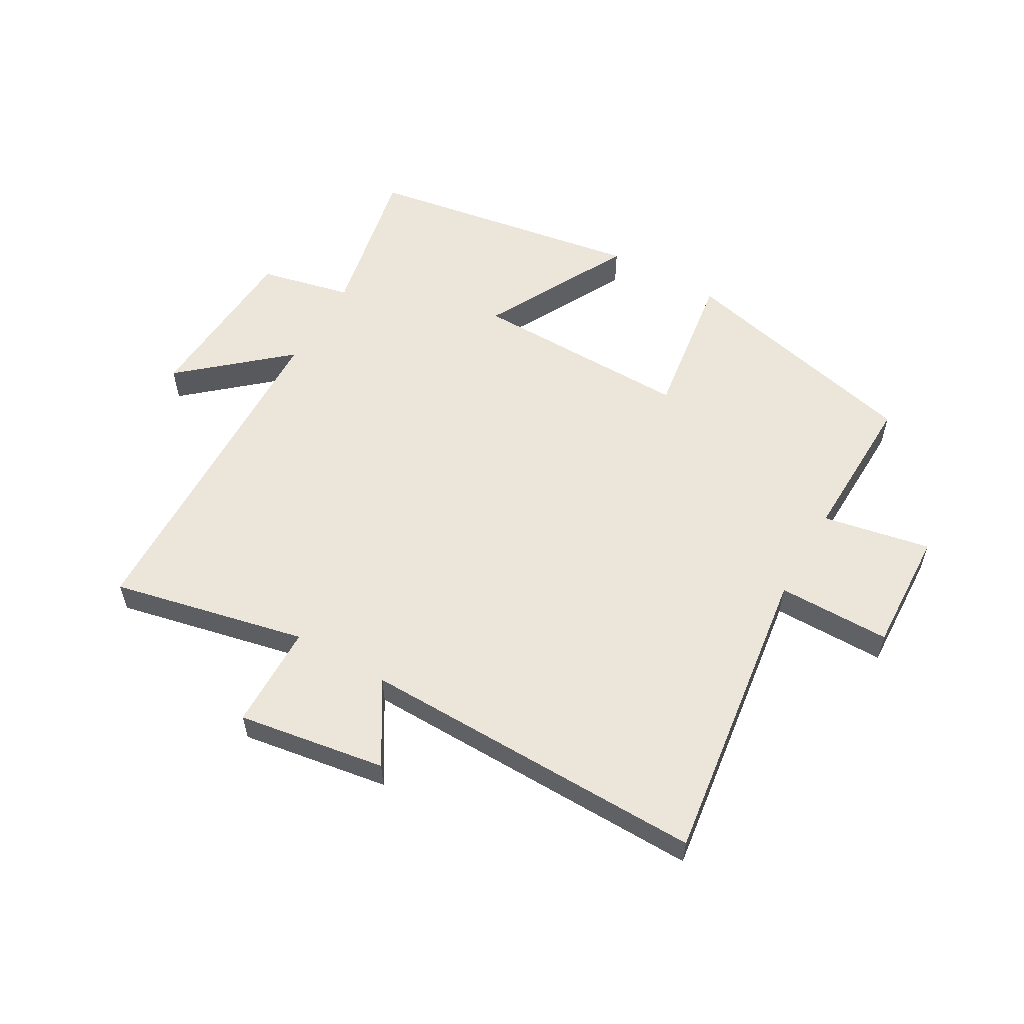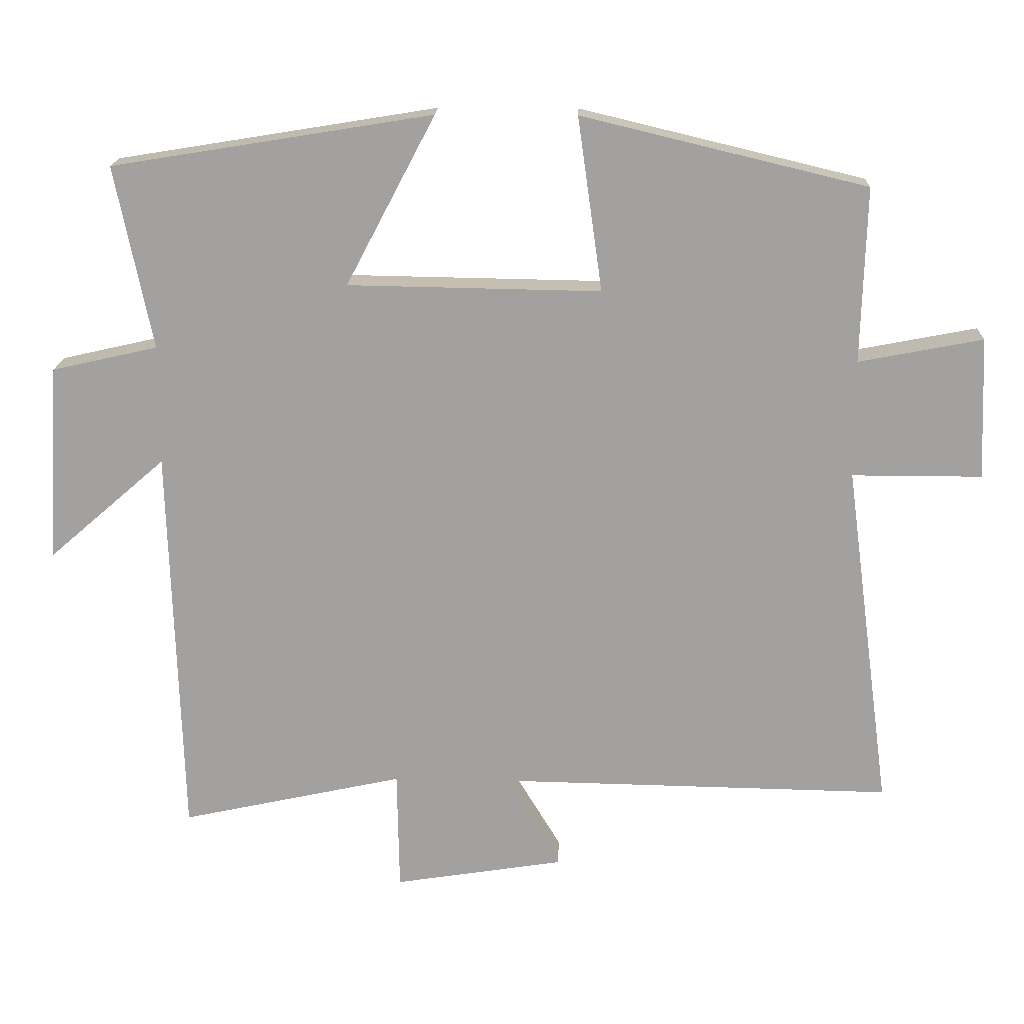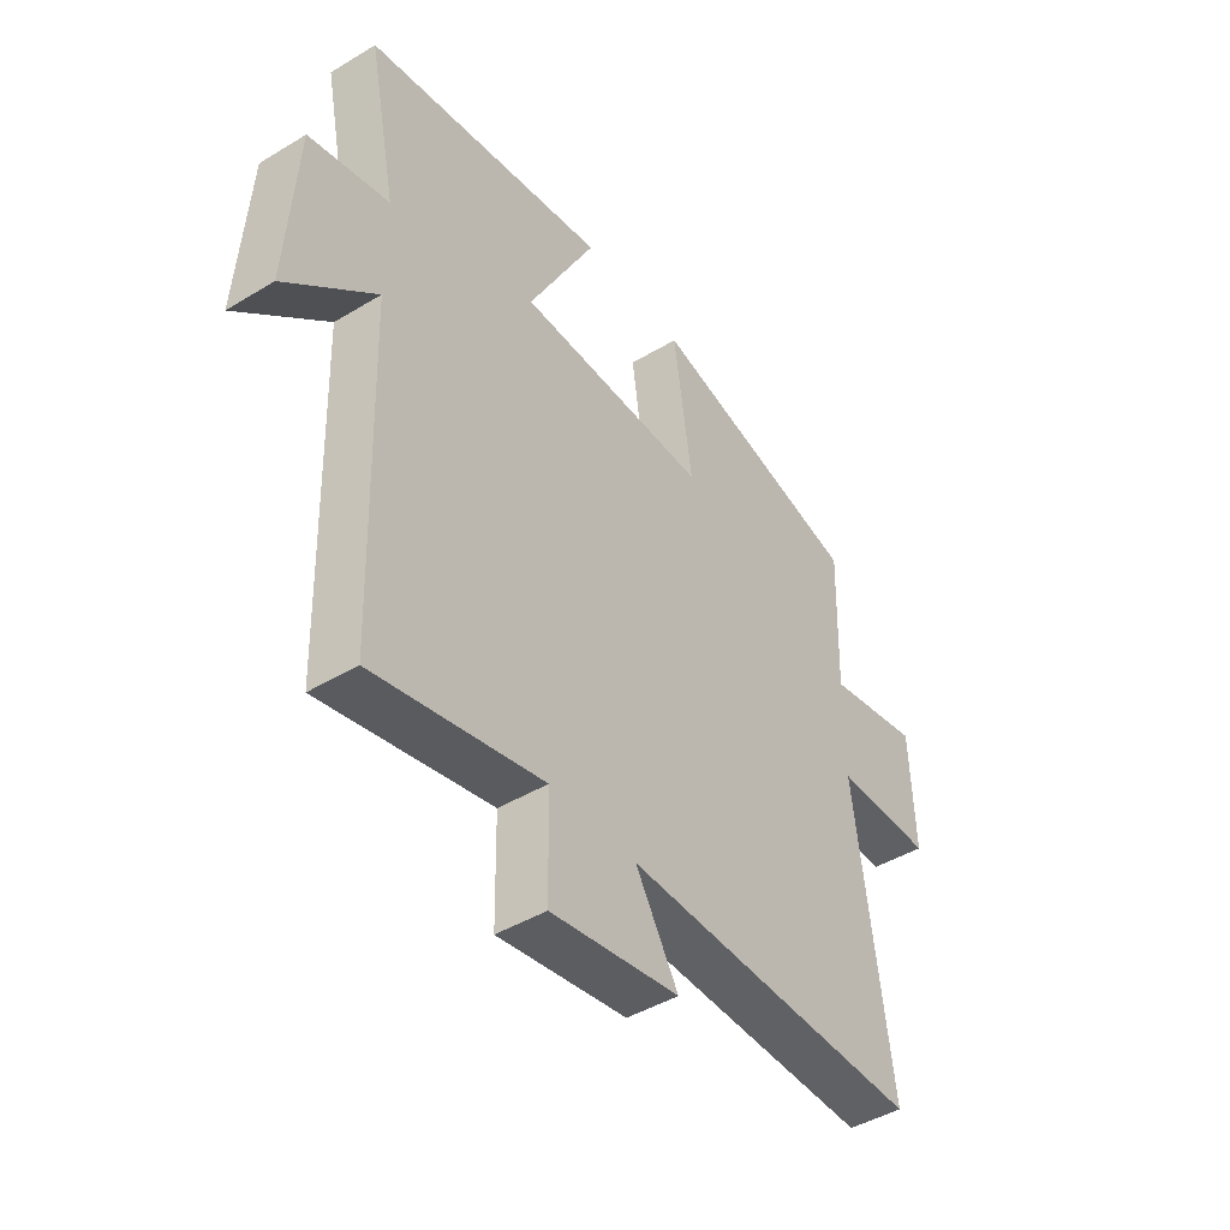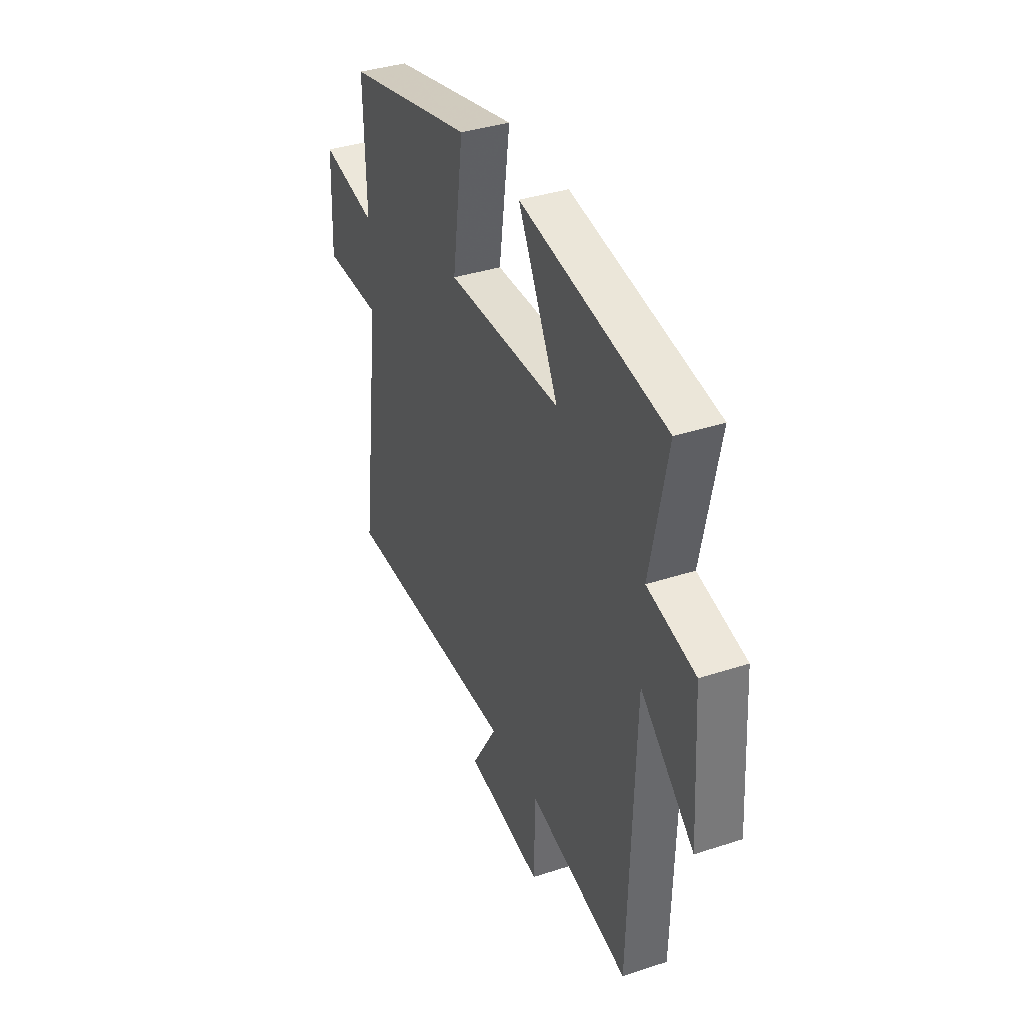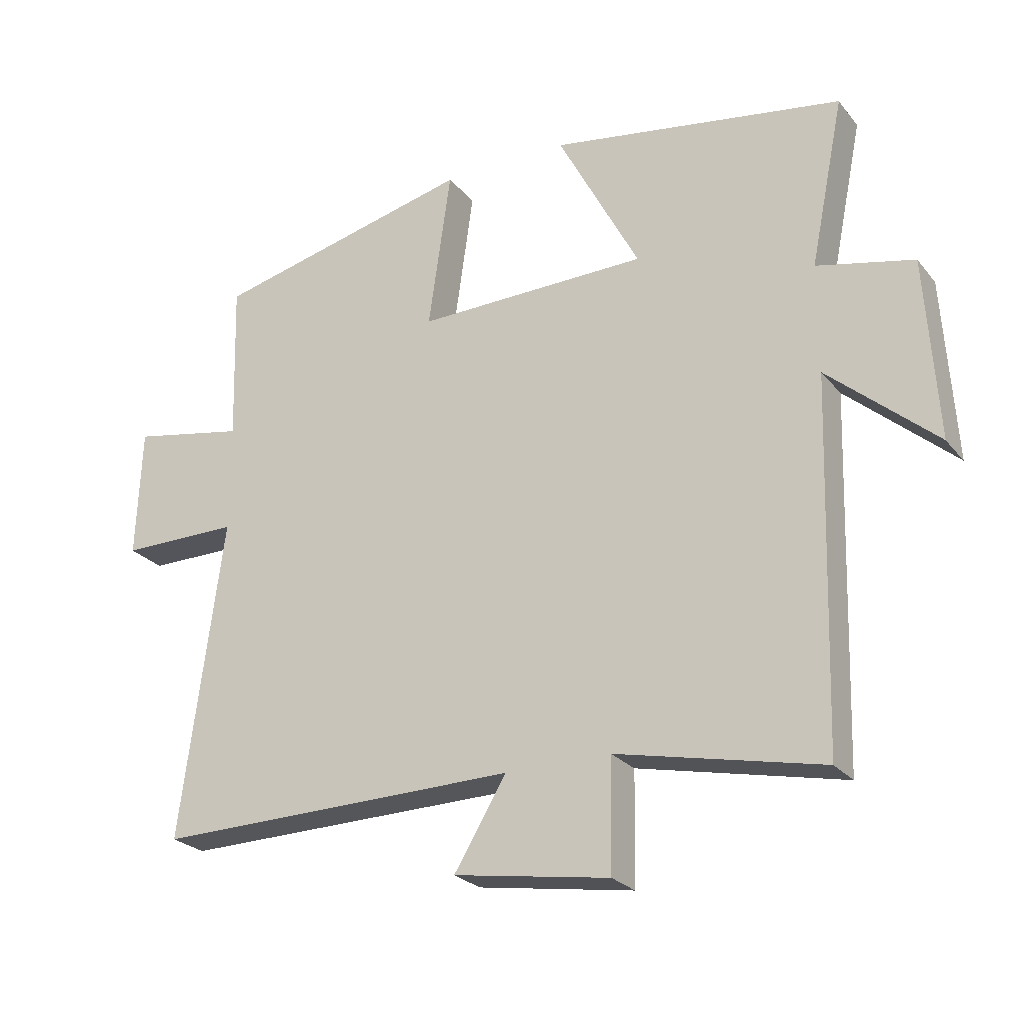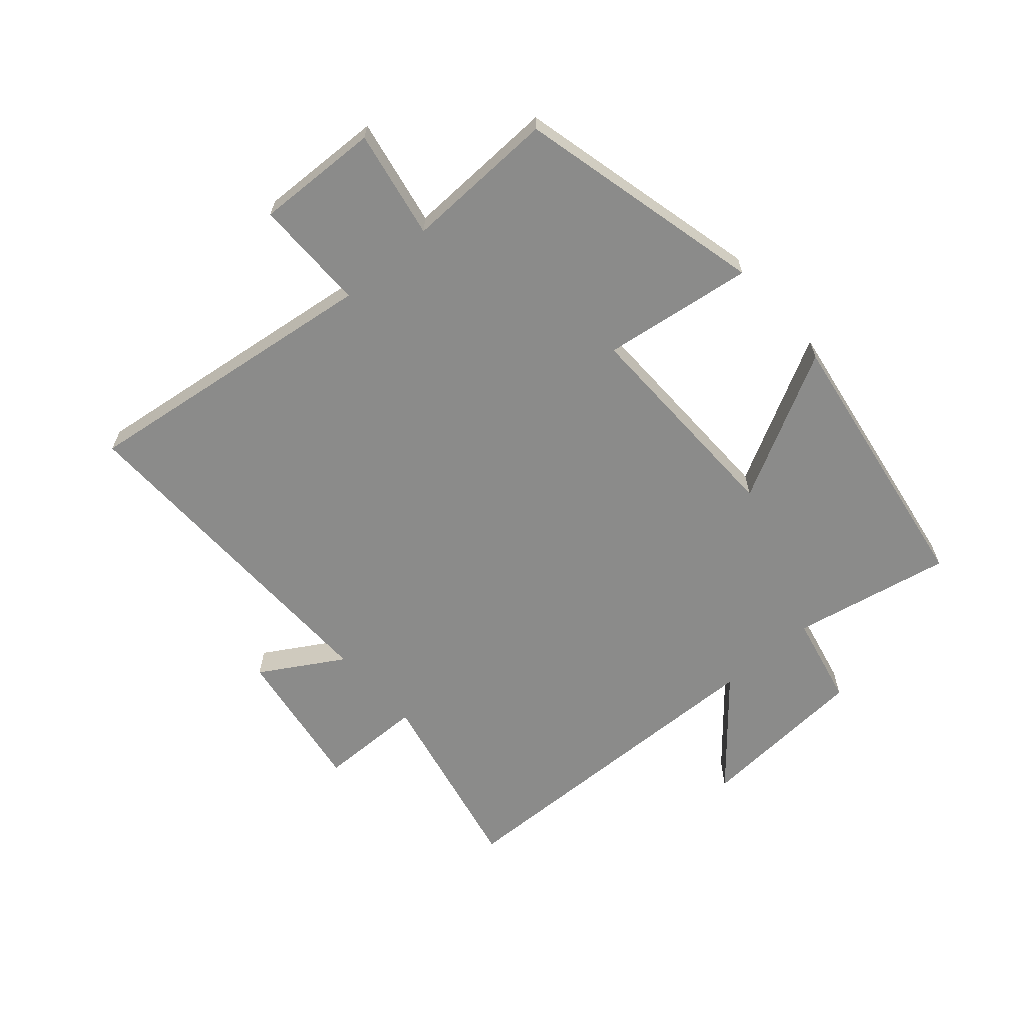
<metadata>
{"format":"obj","ext":"obj","renderer":"f3d","projection":"perspective","resolution":1024,"background":"white","views":[{"elev":56.7,"azim":-150.2,"up":"+Y"},{"elev":17.5,"azim":-177.9,"up":"+Z"},{"elev":-44.4,"azim":125.2,"up":"+Z"},{"elev":37.1,"azim":67.1,"up":"+Z"},{"elev":-24.9,"azim":29.4,"up":"+Z"},{"elev":-63.7,"azim":-48.7,"up":"+Y"}]}
</metadata>
<code>
v -0.566 0.07 -0.51
v -0.5 0.07 -0.014
v -0.685 0.07 -0.014
v -0.677 0.07 0.188
v -0.5 0.07 0.154
v -0.507 0.07 0.403
v -0.101 0.07 0.5
v -0.136 0.07 0.253
v 0.224 0.07 0.259
v 0.097 0.07 0.5
v 0.553 0.07 0.426
v 0.5 0.07 0.166
v 0.65 0.07 0.132
v 0.668 0.07 -0.15
v 0.5 0.07 -0.004
v 0.483 0.07 -0.569
v 0.165 0.07 -0.5
v 0.162 0.07 -0.672
v -0.08 0.07 -0.634
v 0.001 0.07 -0.5
v -0.566 0 -0.51
v -0.5 0 -0.014
v -0.685 0 -0.014
v -0.677 0 0.188
v -0.5 0 0.154
v -0.507 0 0.403
v -0.101 0 0.5
v -0.136 0 0.253
v 0.224 0 0.259
v 0.097 0 0.5
v 0.553 0 0.426
v 0.5 0 0.166
v 0.65 0 0.132
v 0.668 0 -0.15
v 0.5 0 -0.004
v 0.483 0 -0.569
v 0.165 0 -0.5
v 0.162 0 -0.672
v -0.08 0 -0.634
v 0.001 0 -0.5
f 17 18 19 20
f 15 16 17
f 15 17 20
f 12 13 14 15
f 20 1 2
f 15 20 2
f 12 15 2
f 9 10 11 12
f 12 2 3
f 9 12 3
f 8 9 3
f 5 6 7 8
f 3 4 5
f 3 5 8
f 40 39 38 37
f 37 36 35
f 40 37 35
f 35 34 33 32
f 22 21 40
f 22 40 35
f 22 35 32
f 32 31 30 29
f 23 22 32
f 23 32 29
f 23 29 28
f 28 27 26 25
f 25 24 23
f 28 25 23
f 1 21 22 2
f 2 22 23 3
f 3 23 24 4
f 4 24 25 5
f 5 25 26 6
f 6 26 27 7
f 7 27 28 8
f 8 28 29 9
f 9 29 30 10
f 10 30 31 11
f 11 31 32 12
f 12 32 33 13
f 13 33 34 14
f 14 34 35 15
f 15 35 36 16
f 16 36 37 17
f 17 37 38 18
f 18 38 39 19
f 19 39 40 20
f 20 40 21 1

</code>
